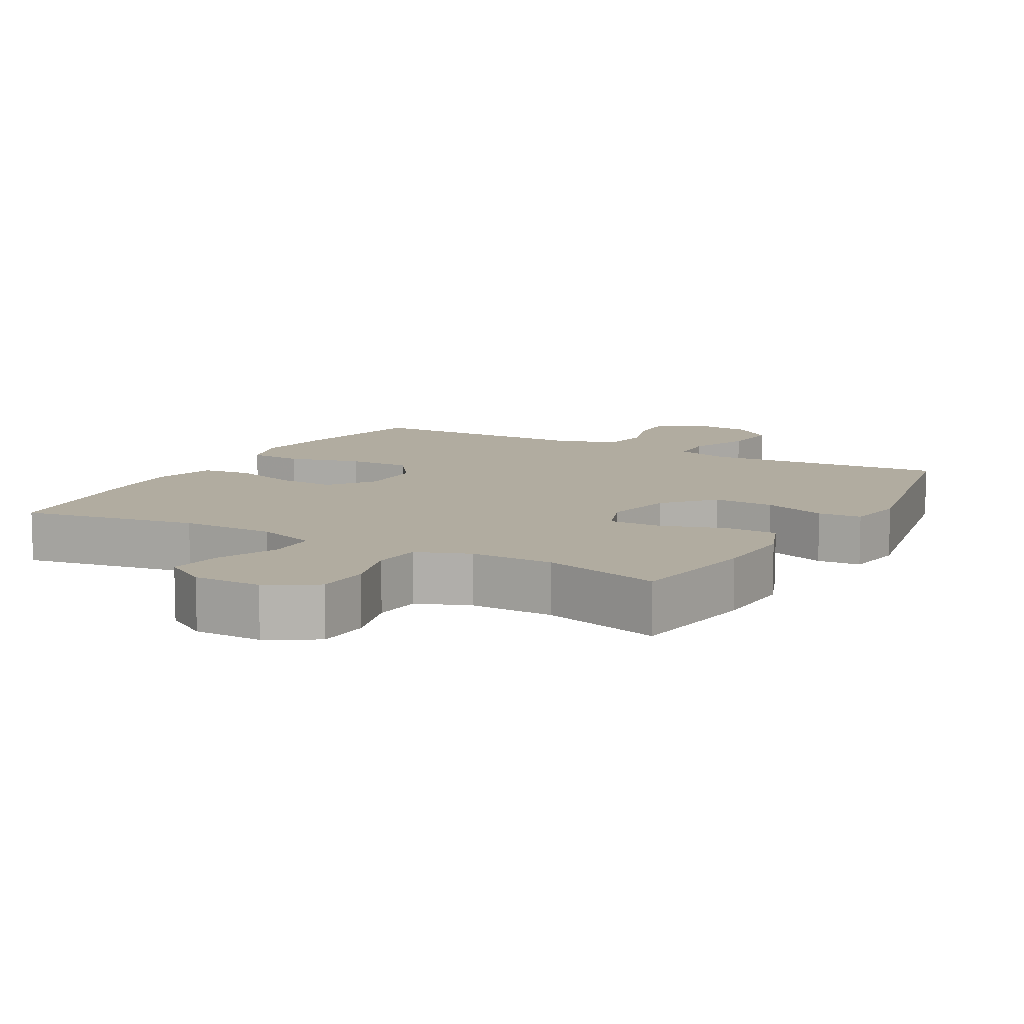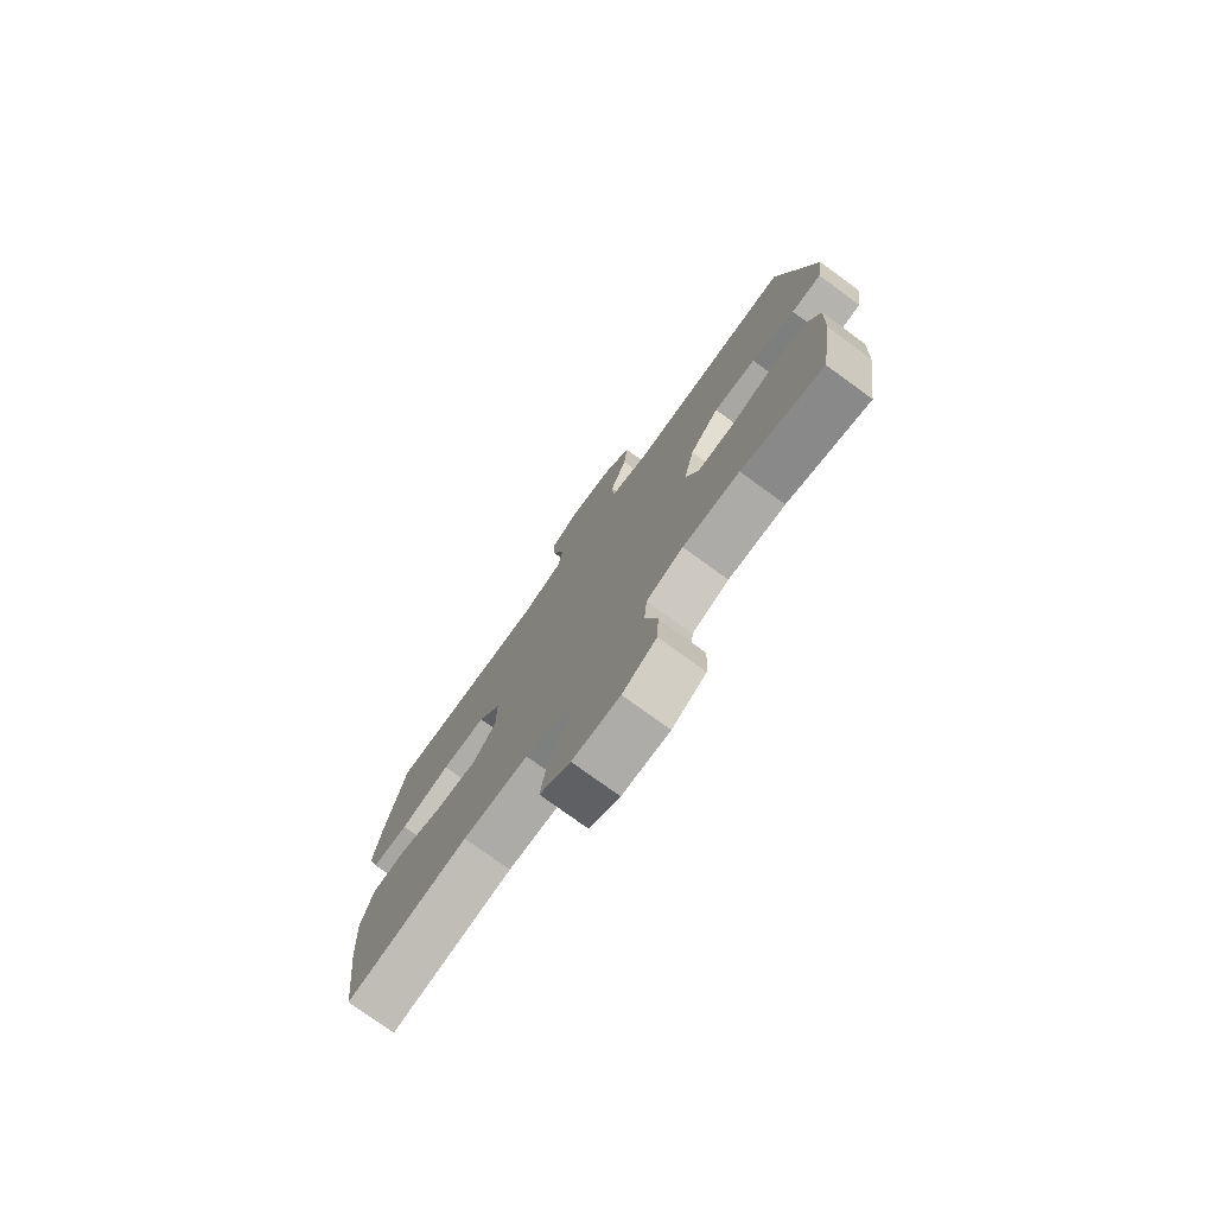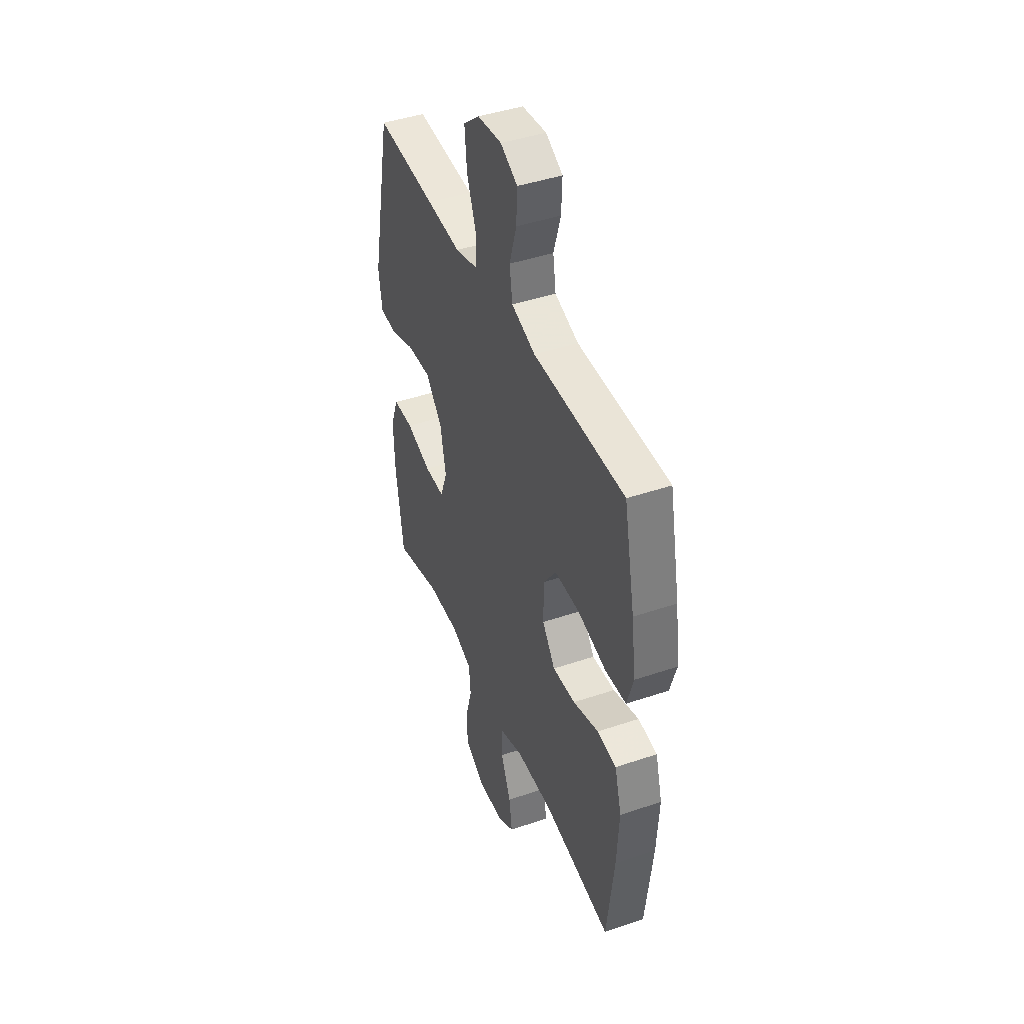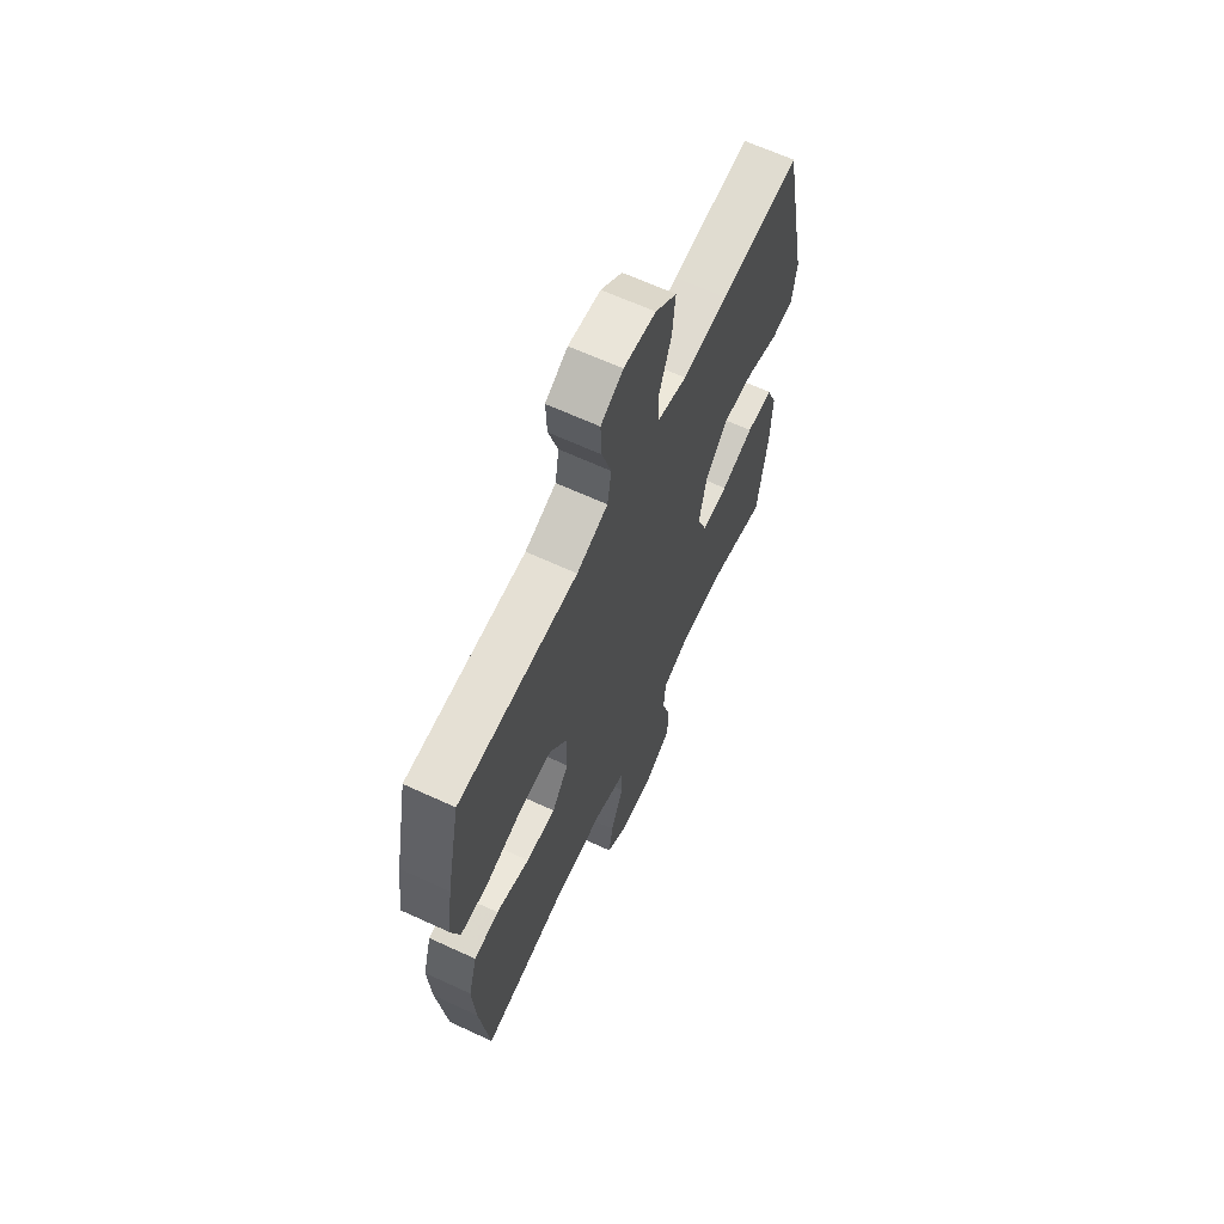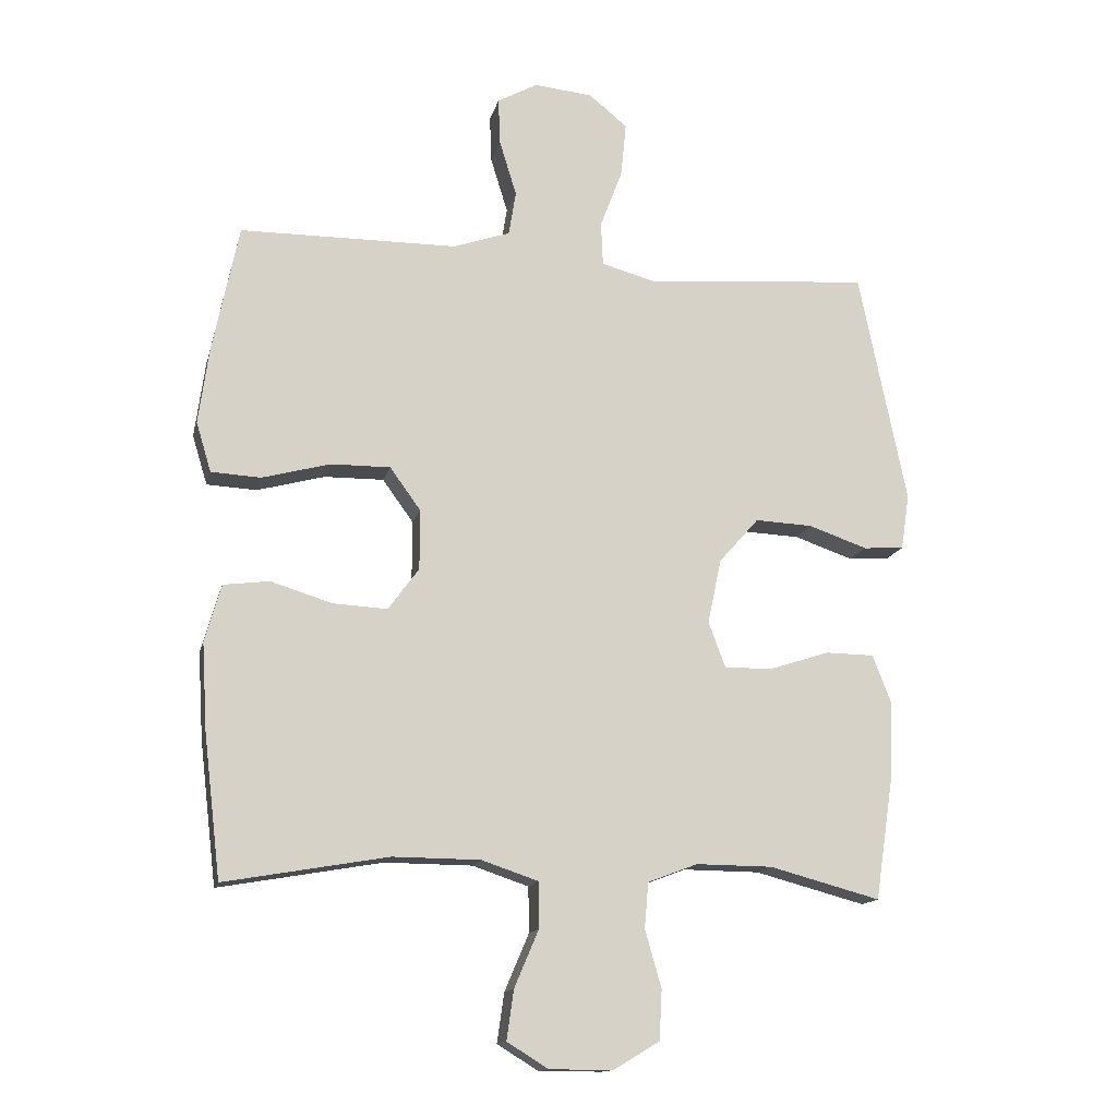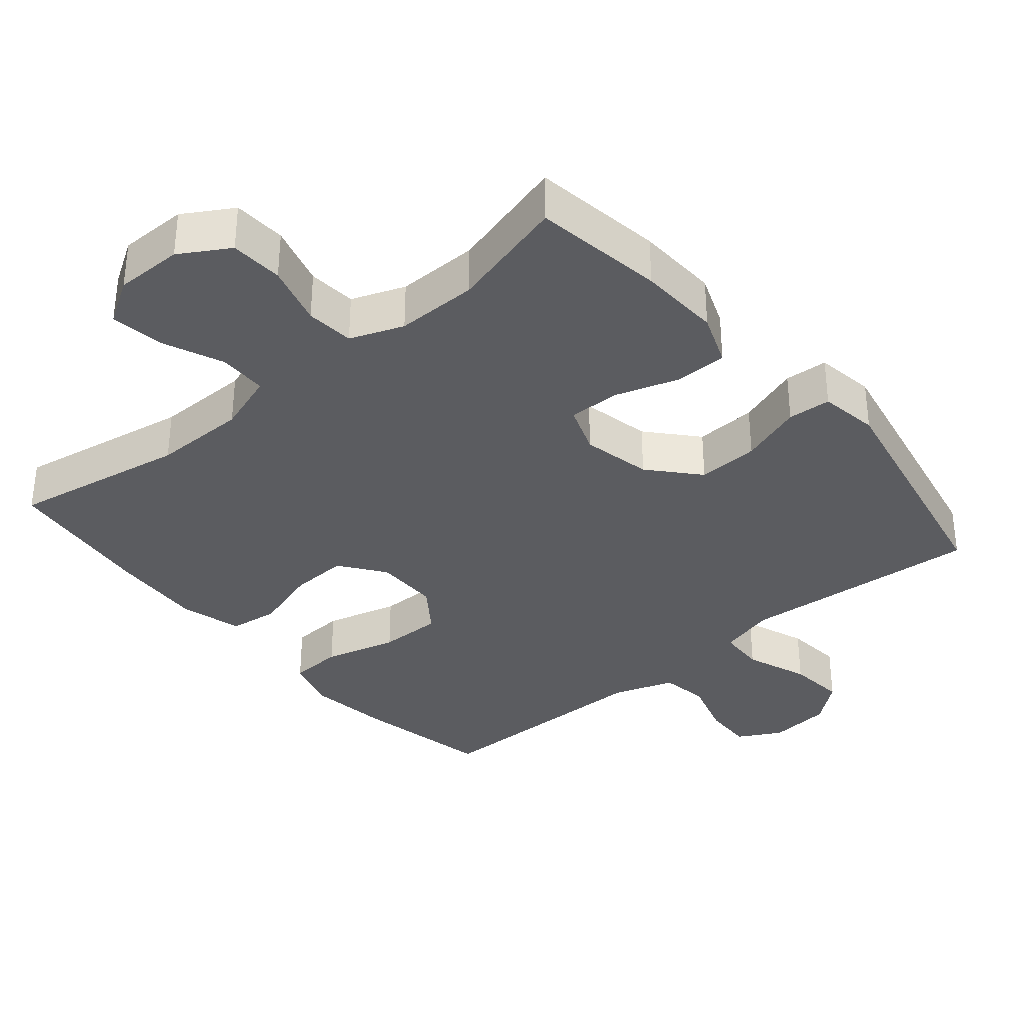
<metadata>
{"format":"obj","ext":"obj","renderer":"f3d","projection":"perspective","resolution":1024,"background":"white","views":[{"elev":10.1,"azim":-150.7,"up":"+Y"},{"elev":-76.8,"azim":-126.0,"up":"+Z"},{"elev":43.3,"azim":68.1,"up":"+Z"},{"elev":65.1,"azim":114.9,"up":"+Z"},{"elev":-14.3,"azim":167.1,"up":"+Z"},{"elev":-34.8,"azim":-139.9,"up":"+Y"}]}
</metadata>
<code>
v -0.5 0.07 0.5
v -0.279 0.07 0.483
v -0.154 0.07 0.473
v -0.073 0.07 0.495
v -0.07 0.07 0.562
v -0.104 0.07 0.652
v -0.112 0.07 0.735
v -0.053 0.07 0.783
v 0.036 0.07 0.792
v 0.098 0.07 0.758
v 0.095 0.07 0.686
v 0.069 0.07 0.601
v 0.08 0.07 0.533
v 0.167 0.07 0.503
v 0.297 0.07 0.502
v 0.5 0.07 0.5
v 0.54 0.07 0.304
v 0.556 0.07 0.187
v 0.533 0.07 0.111
v 0.457 0.07 0.107
v 0.353 0.07 0.135
v 0.262 0.07 0.136
v 0.215 0.07 0.071
v 0.215 0.07 -0.021
v 0.262 0.07 -0.085
v 0.345 0.07 -0.081
v 0.439 0.07 -0.052
v 0.509 0.07 -0.061
v 0.534 0.07 -0.149
v 0.526 0.07 -0.281
v 0.5 0.07 -0.5
v 0.25 0.07 -0.456
v 0.116 0.07 -0.457
v 0.03 0.07 -0.486
v 0.029 0.07 -0.556
v 0.066 0.07 -0.643
v 0.077 0.07 -0.719
v 0.014 0.07 -0.758
v -0.083 0.07 -0.758
v -0.153 0.07 -0.716
v -0.157 0.07 -0.64
v -0.132 0.07 -0.552
v -0.138 0.07 -0.483
v -0.214 0.07 -0.454
v -0.331 0.07 -0.455
v -0.5 0.07 -0.5
v -0.528 0.07 -0.313
v -0.533 0.07 -0.195
v -0.504 0.07 -0.12
v -0.43 0.07 -0.119
v -0.338 0.07 -0.149
v -0.264 0.07 -0.15
v -0.238 0.07 -0.08
v -0.259 0.07 0.019
v -0.32 0.07 0.088
v -0.408 0.07 0.084
v -0.498 0.07 0.053
v -0.56 0.07 0.057
v -0.573 0.07 0.142
v -0.5 0 0.5
v -0.279 0 0.483
v -0.154 0 0.473
v -0.073 0 0.495
v -0.07 0 0.562
v -0.104 0 0.652
v -0.112 0 0.735
v -0.053 0 0.783
v 0.036 0 0.792
v 0.098 0 0.758
v 0.095 0 0.686
v 0.069 0 0.601
v 0.08 0 0.533
v 0.167 0 0.503
v 0.297 0 0.502
v 0.5 0 0.5
v 0.54 0 0.304
v 0.556 0 0.187
v 0.533 0 0.111
v 0.457 0 0.107
v 0.353 0 0.135
v 0.262 0 0.136
v 0.215 0 0.071
v 0.215 0 -0.021
v 0.262 0 -0.085
v 0.345 0 -0.081
v 0.439 0 -0.052
v 0.509 0 -0.061
v 0.534 0 -0.149
v 0.526 0 -0.281
v 0.5 0 -0.5
v 0.25 0 -0.456
v 0.116 0 -0.457
v 0.03 0 -0.486
v 0.029 0 -0.556
v 0.066 0 -0.643
v 0.077 0 -0.719
v 0.014 0 -0.758
v -0.083 0 -0.758
v -0.153 0 -0.716
v -0.157 0 -0.64
v -0.132 0 -0.552
v -0.138 0 -0.483
v -0.214 0 -0.454
v -0.331 0 -0.455
v -0.5 0 -0.5
v -0.528 0 -0.313
v -0.533 0 -0.195
v -0.504 0 -0.12
v -0.43 0 -0.119
v -0.338 0 -0.149
v -0.264 0 -0.15
v -0.238 0 -0.08
v -0.259 0 0.019
v -0.32 0 0.088
v -0.408 0 0.084
v -0.498 0 0.053
v -0.56 0 0.057
v -0.573 0 0.142
f 1 2 3
f 59 1 3
f 58 59 3
f 57 58 3
f 56 57 3
f 55 56 3 4
f 54 55 4
f 53 54 4
f 49 50 51
f 48 49 51
f 47 48 51
f 46 47 51
f 45 46 51
f 44 45 51 52
f 43 44 52 53
f 40 41 42
f 39 40 42
f 38 39 42
f 37 38 42
f 36 37 42
f 35 36 42
f 34 35 42 43
f 43 53 4
f 34 43 4
f 33 34 4
f 30 31 32
f 29 30 32
f 28 29 32
f 27 28 32
f 26 27 32
f 25 26 32 33
f 19 20 21
f 18 19 21
f 17 18 21
f 16 17 21
f 15 16 21
f 14 15 21
f 13 14 21 22
f 10 11 12
f 9 10 12
f 8 9 12
f 7 8 12
f 6 7 12
f 5 6 12
f 5 12 13
f 13 22 23
f 5 13 23
f 4 5 23
f 24 25 33
f 4 23 24 33
f 62 61 60
f 62 60 118
f 62 118 117
f 62 117 116
f 62 116 115
f 63 62 115 114
f 63 114 113
f 63 113 112
f 110 109 108
f 110 108 107
f 110 107 106
f 110 106 105
f 110 105 104
f 111 110 104 103
f 112 111 103 102
f 101 100 99
f 101 99 98
f 101 98 97
f 101 97 96
f 101 96 95
f 101 95 94
f 102 101 94 93
f 63 112 102
f 63 102 93
f 63 93 92
f 91 90 89
f 91 89 88
f 91 88 87
f 91 87 86
f 91 86 85
f 92 91 85 84
f 80 79 78
f 80 78 77
f 80 77 76
f 80 76 75
f 80 75 74
f 80 74 73
f 81 80 73 72
f 71 70 69
f 71 69 68
f 71 68 67
f 71 67 66
f 71 66 65
f 71 65 64
f 72 71 64
f 82 81 72
f 82 72 64
f 82 64 63
f 92 84 83
f 92 83 82 63
f 1 60 61 2
f 2 61 62 3
f 3 62 63 4
f 4 63 64 5
f 5 64 65 6
f 6 65 66 7
f 7 66 67 8
f 8 67 68 9
f 9 68 69 10
f 10 69 70 11
f 11 70 71 12
f 12 71 72 13
f 13 72 73 14
f 14 73 74 15
f 15 74 75 16
f 16 75 76 17
f 17 76 77 18
f 18 77 78 19
f 19 78 79 20
f 20 79 80 21
f 21 80 81 22
f 22 81 82 23
f 23 82 83 24
f 24 83 84 25
f 25 84 85 26
f 26 85 86 27
f 27 86 87 28
f 28 87 88 29
f 29 88 89 30
f 30 89 90 31
f 31 90 91 32
f 32 91 92 33
f 33 92 93 34
f 34 93 94 35
f 35 94 95 36
f 36 95 96 37
f 37 96 97 38
f 38 97 98 39
f 39 98 99 40
f 40 99 100 41
f 41 100 101 42
f 42 101 102 43
f 43 102 103 44
f 44 103 104 45
f 45 104 105 46
f 46 105 106 47
f 47 106 107 48
f 48 107 108 49
f 49 108 109 50
f 50 109 110 51
f 51 110 111 52
f 52 111 112 53
f 53 112 113 54
f 54 113 114 55
f 55 114 115 56
f 56 115 116 57
f 57 116 117 58
f 58 117 118 59
f 59 118 60 1

</code>
